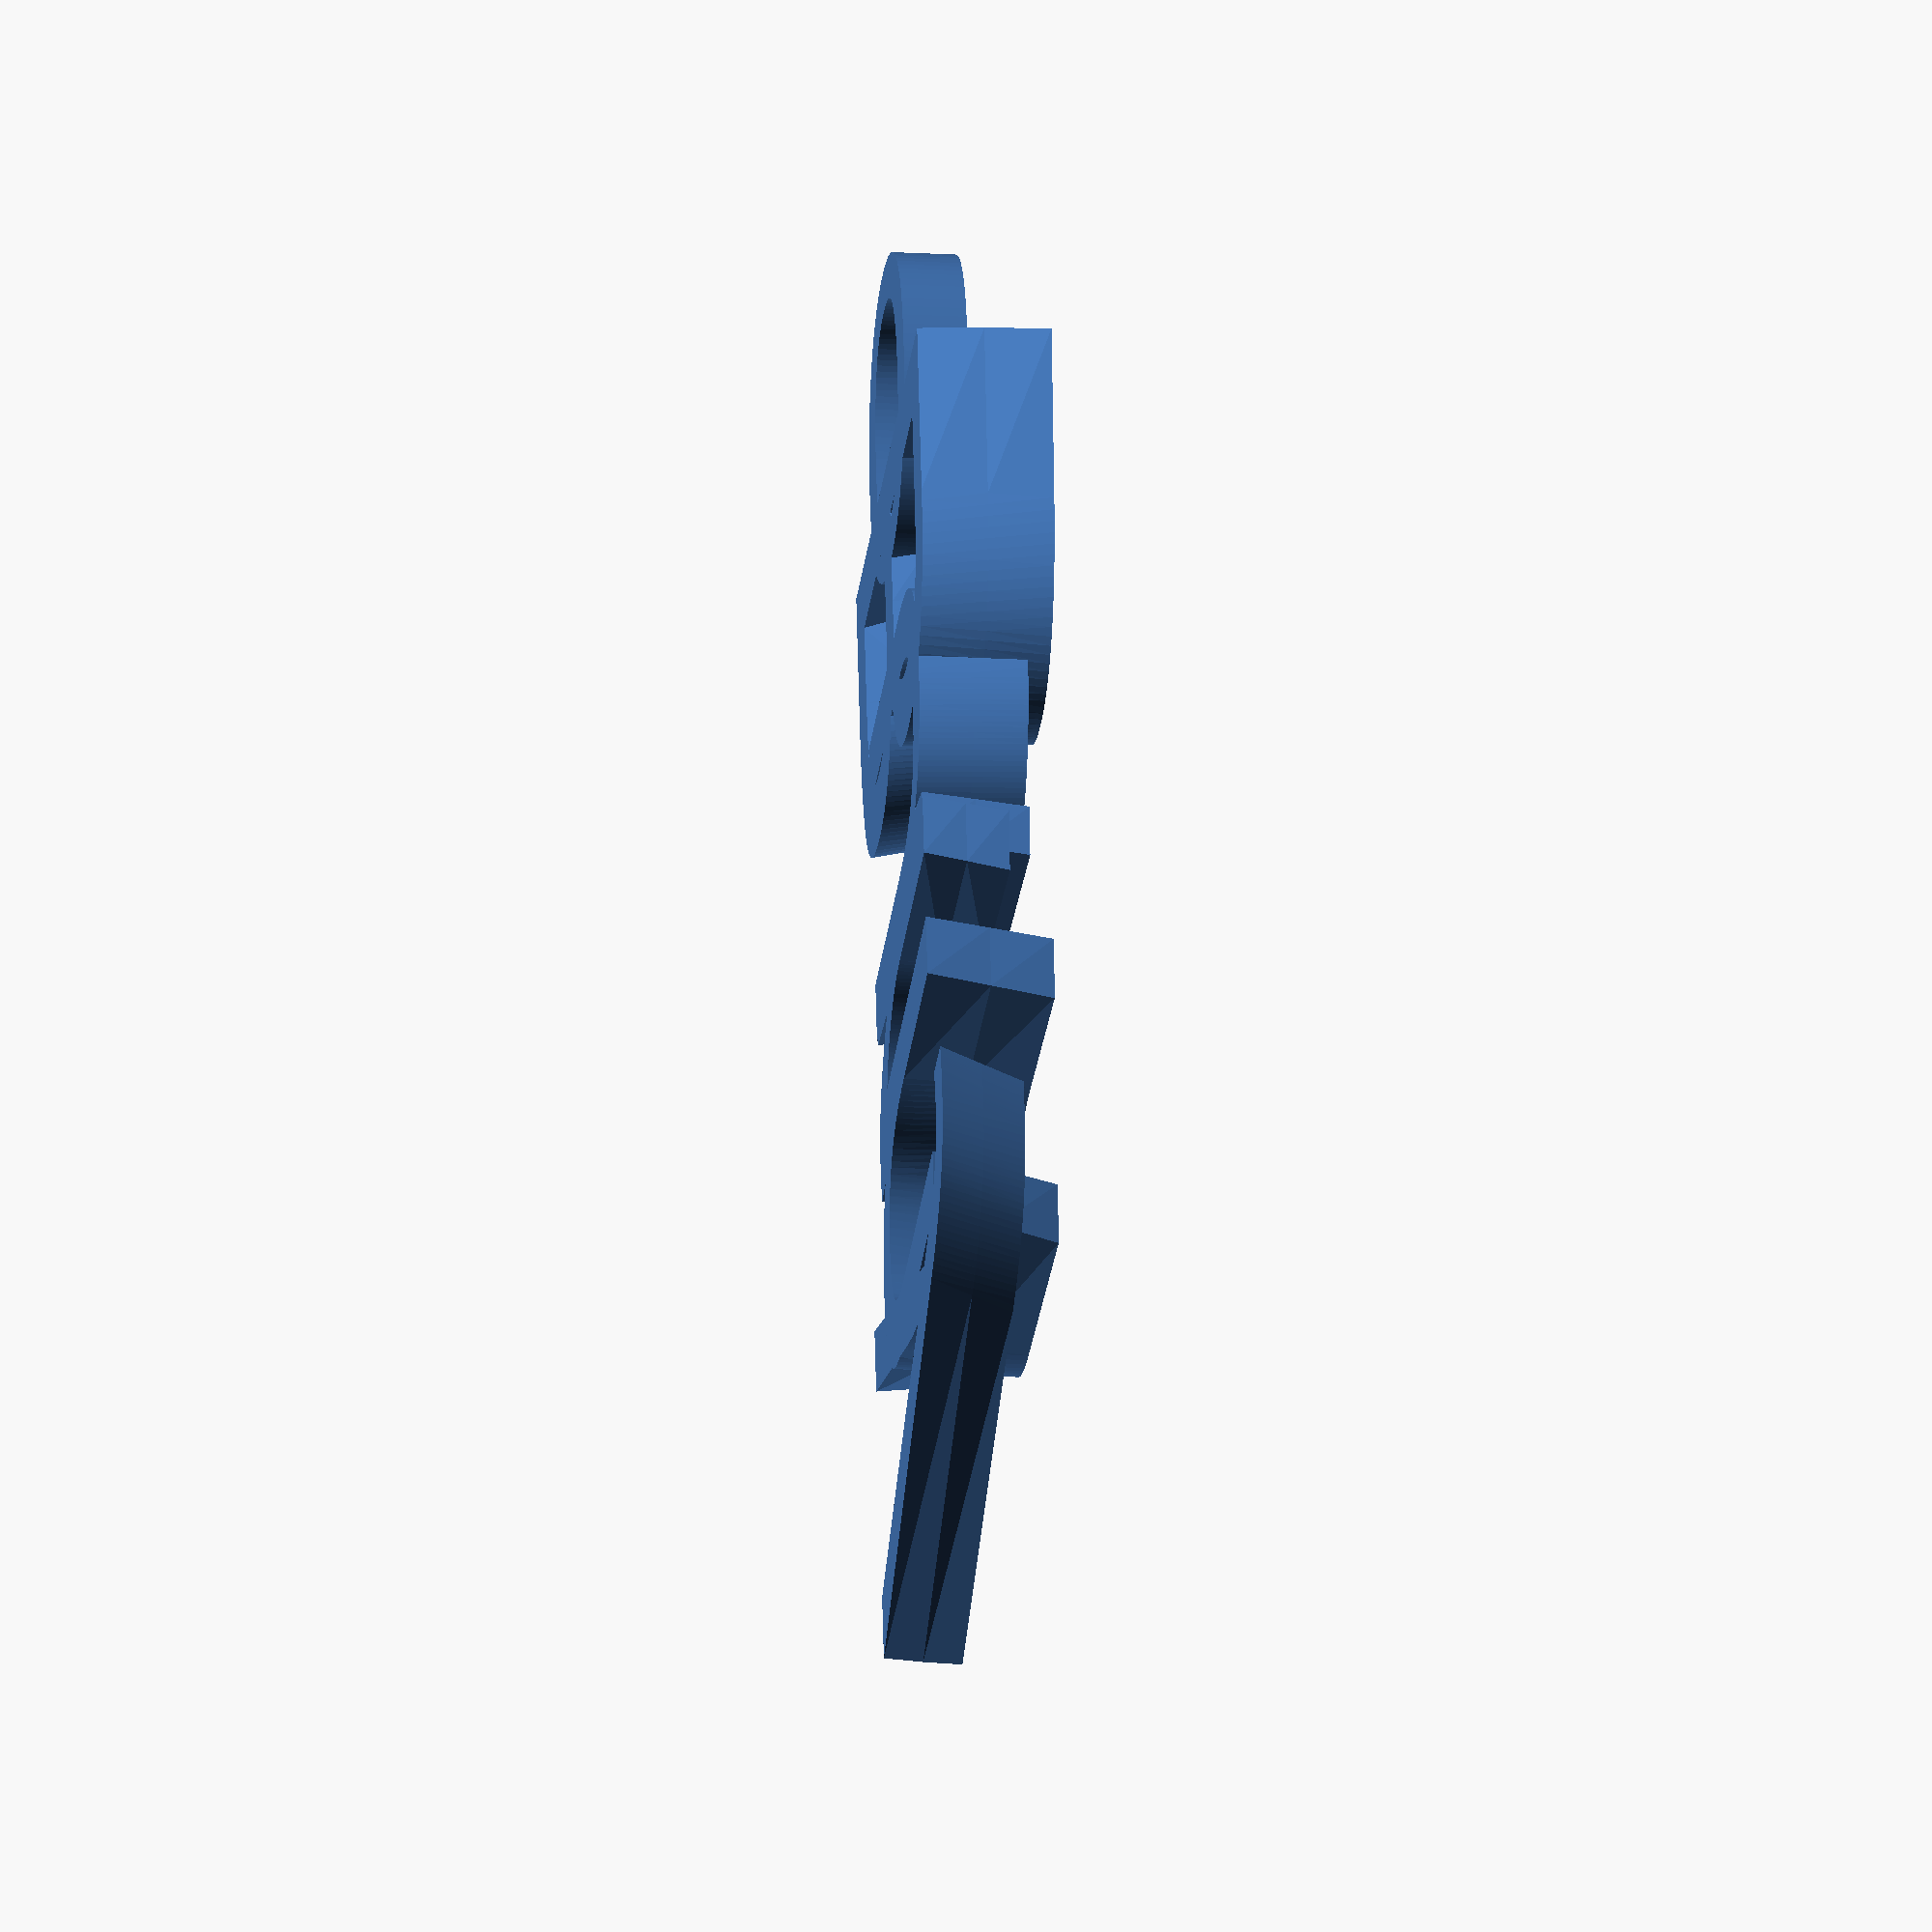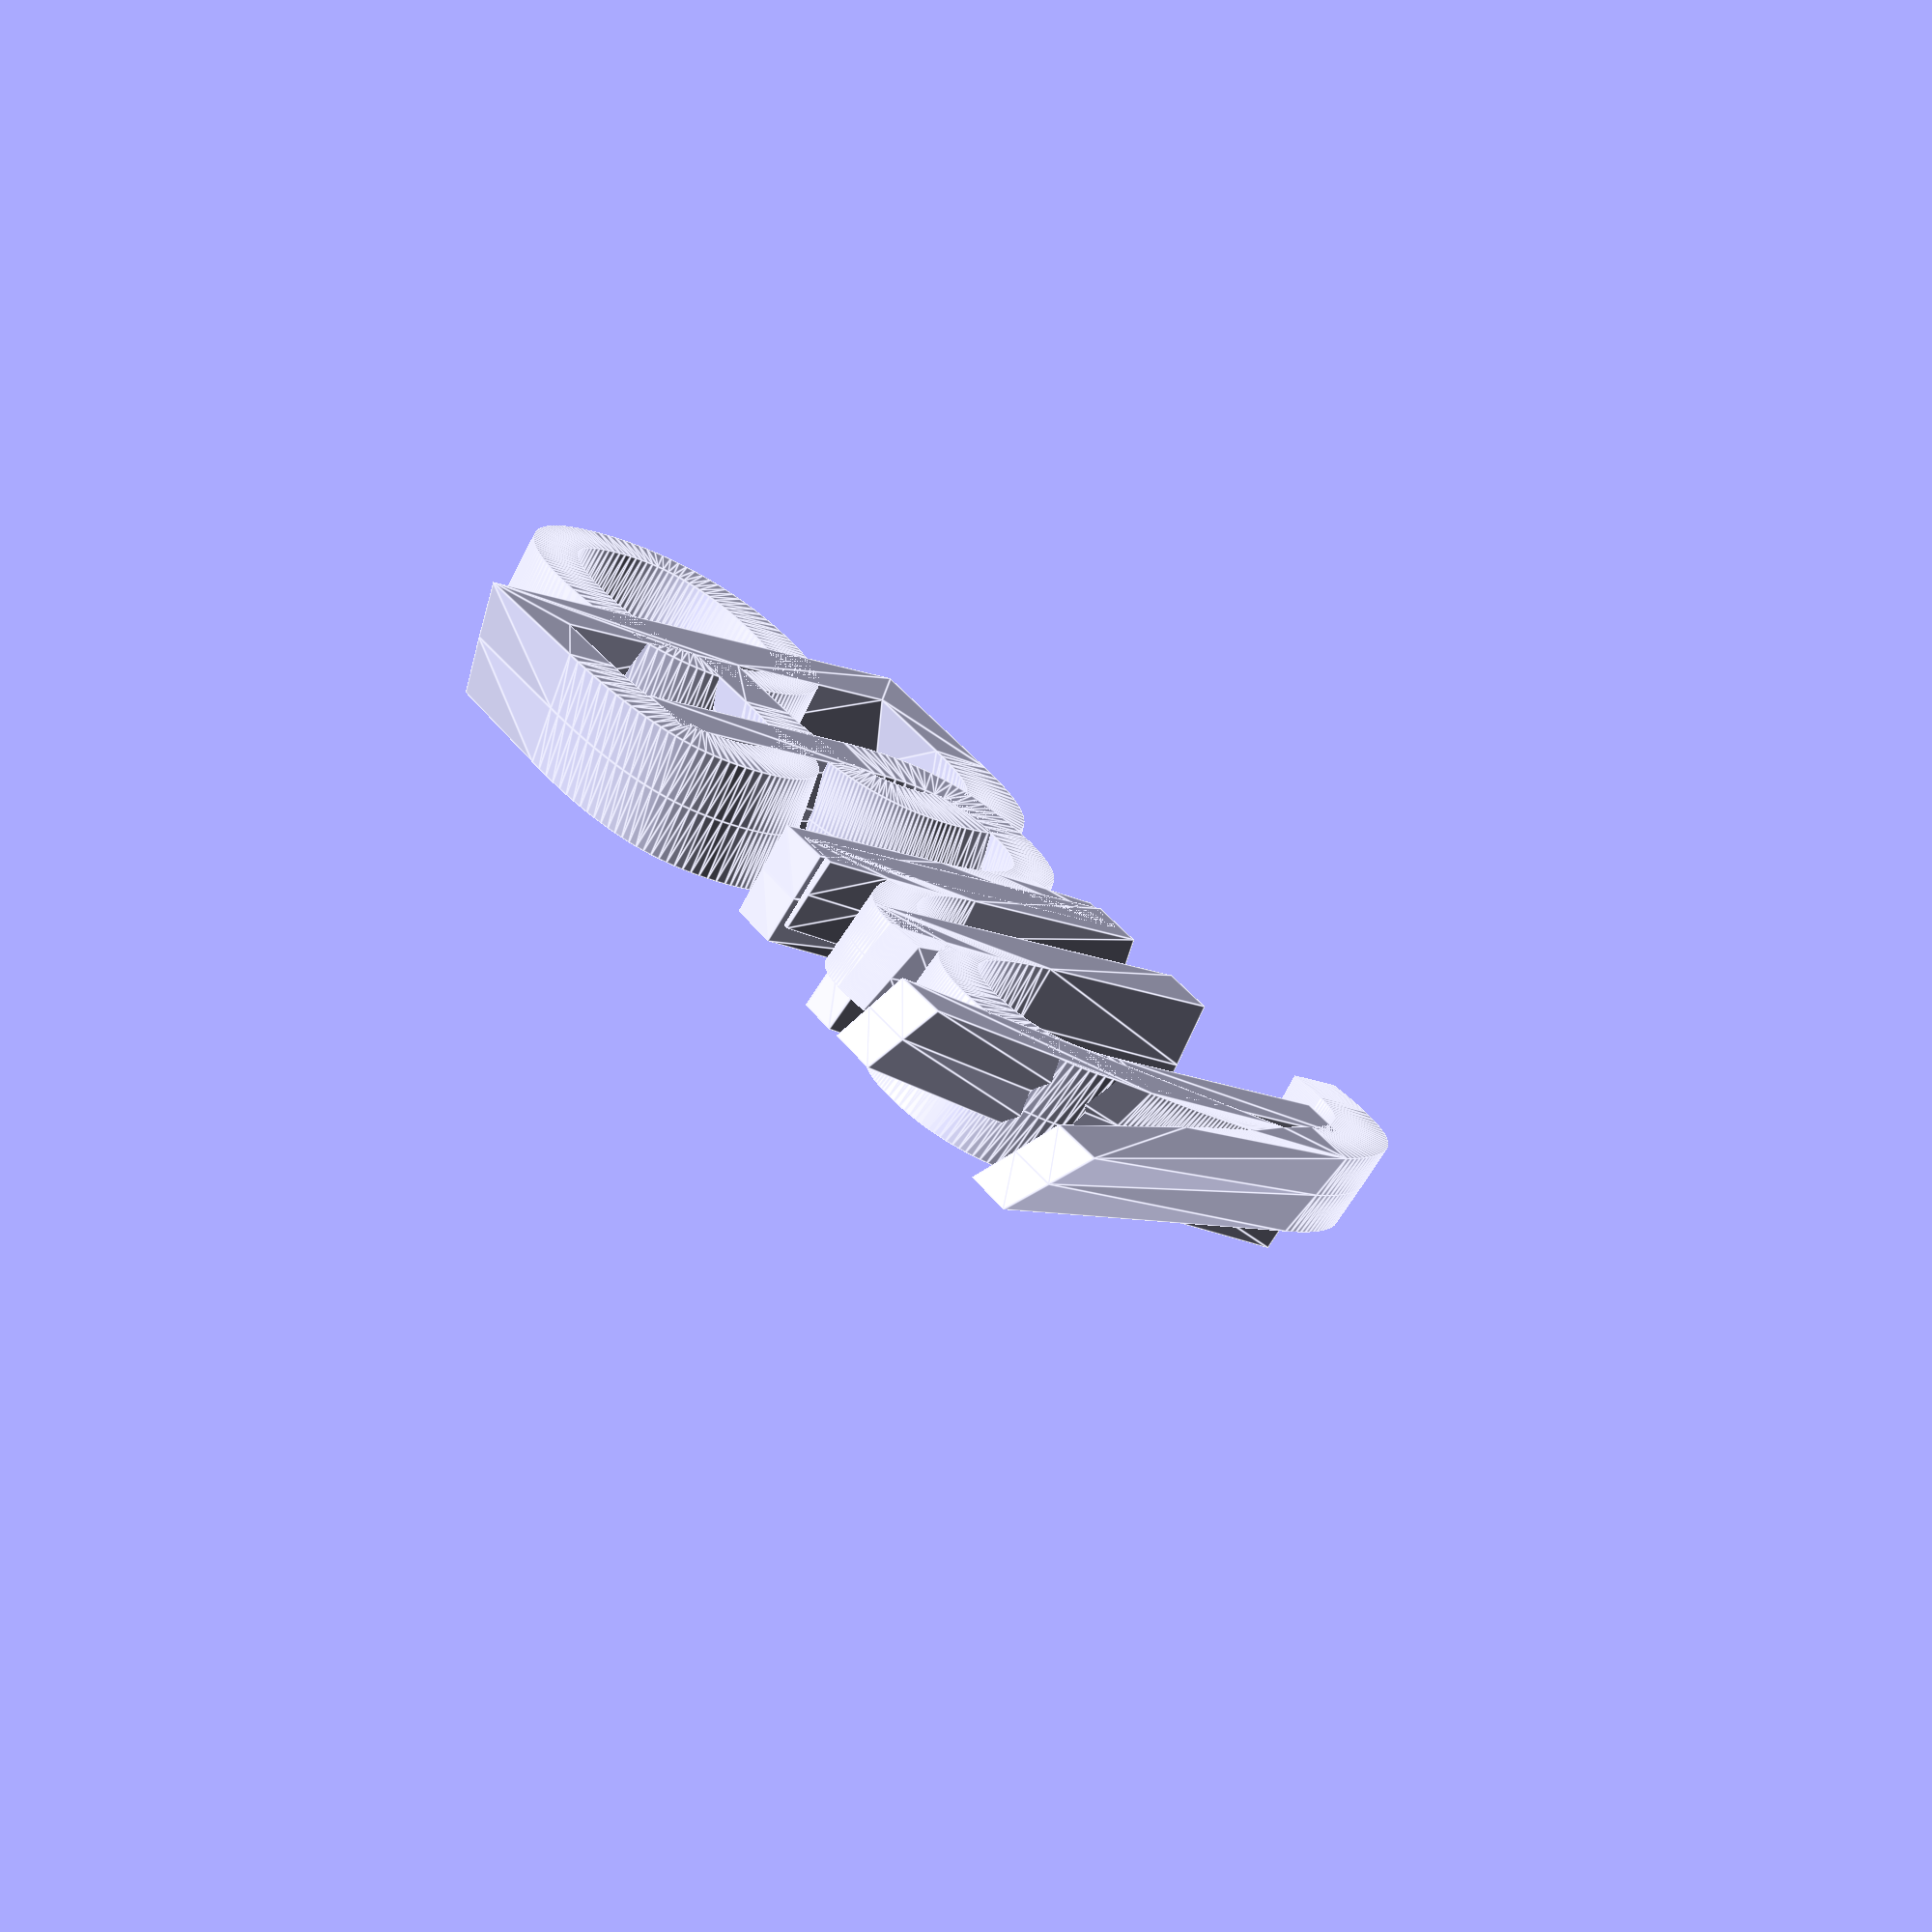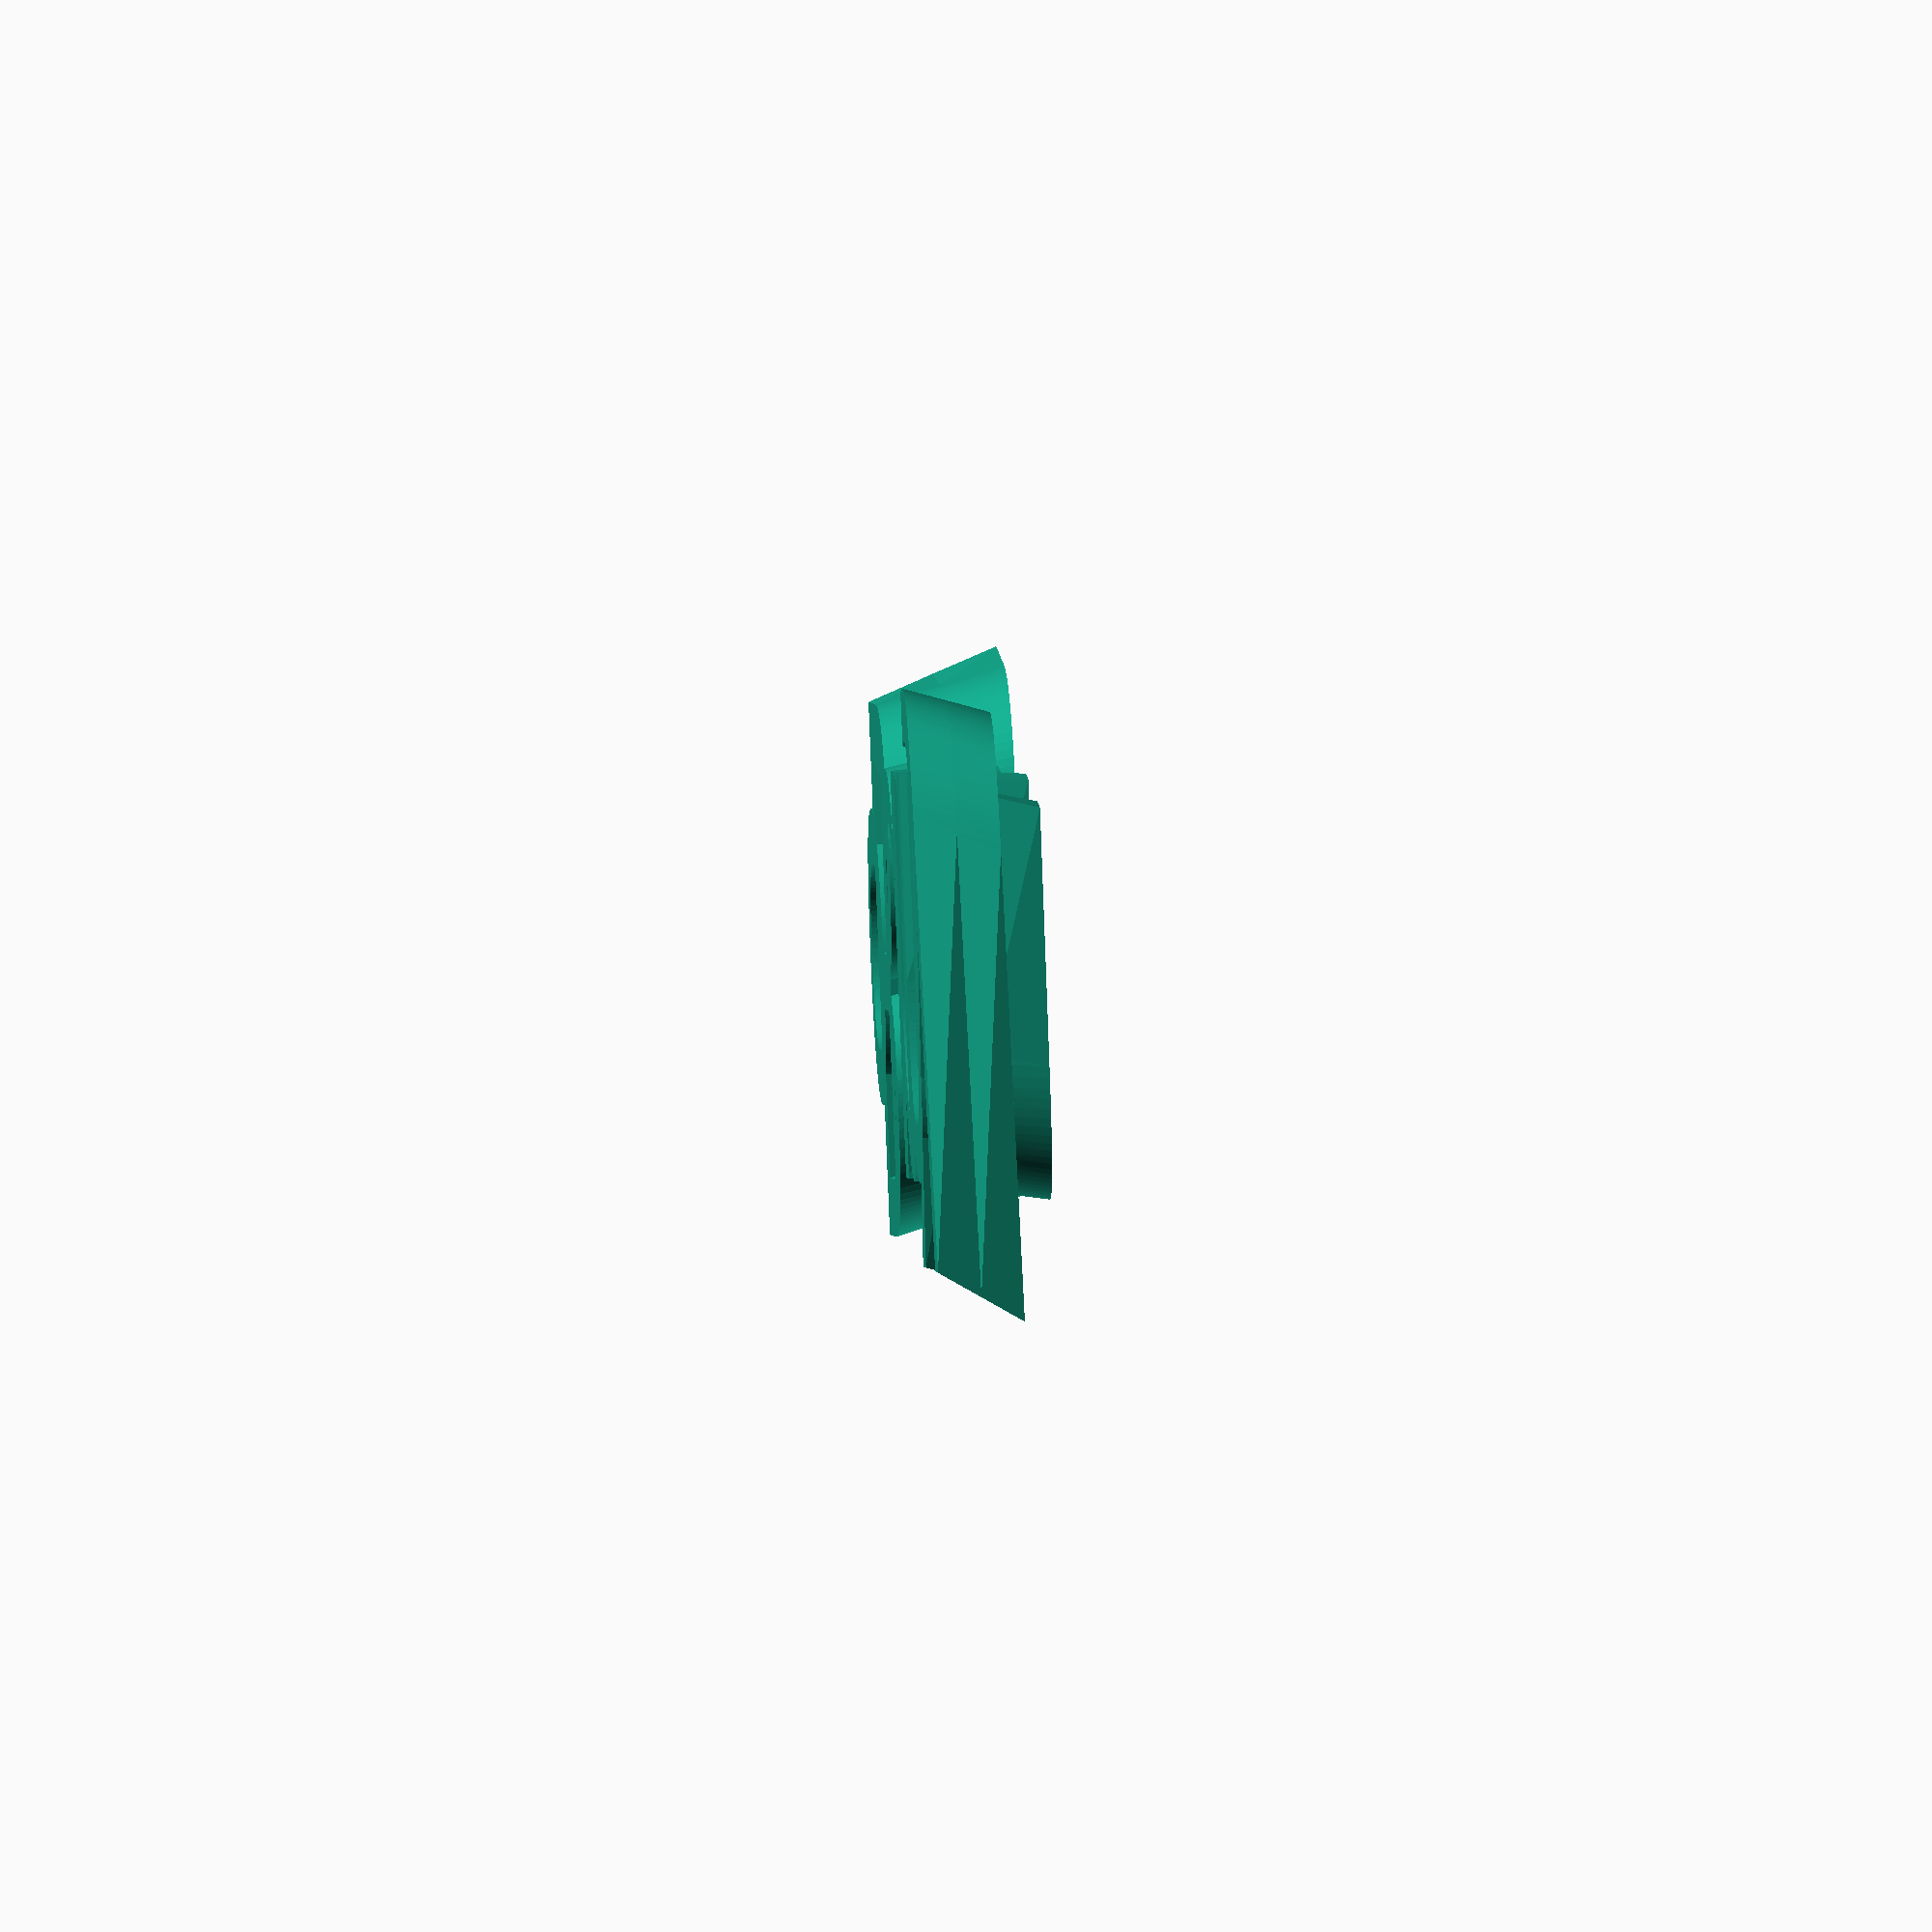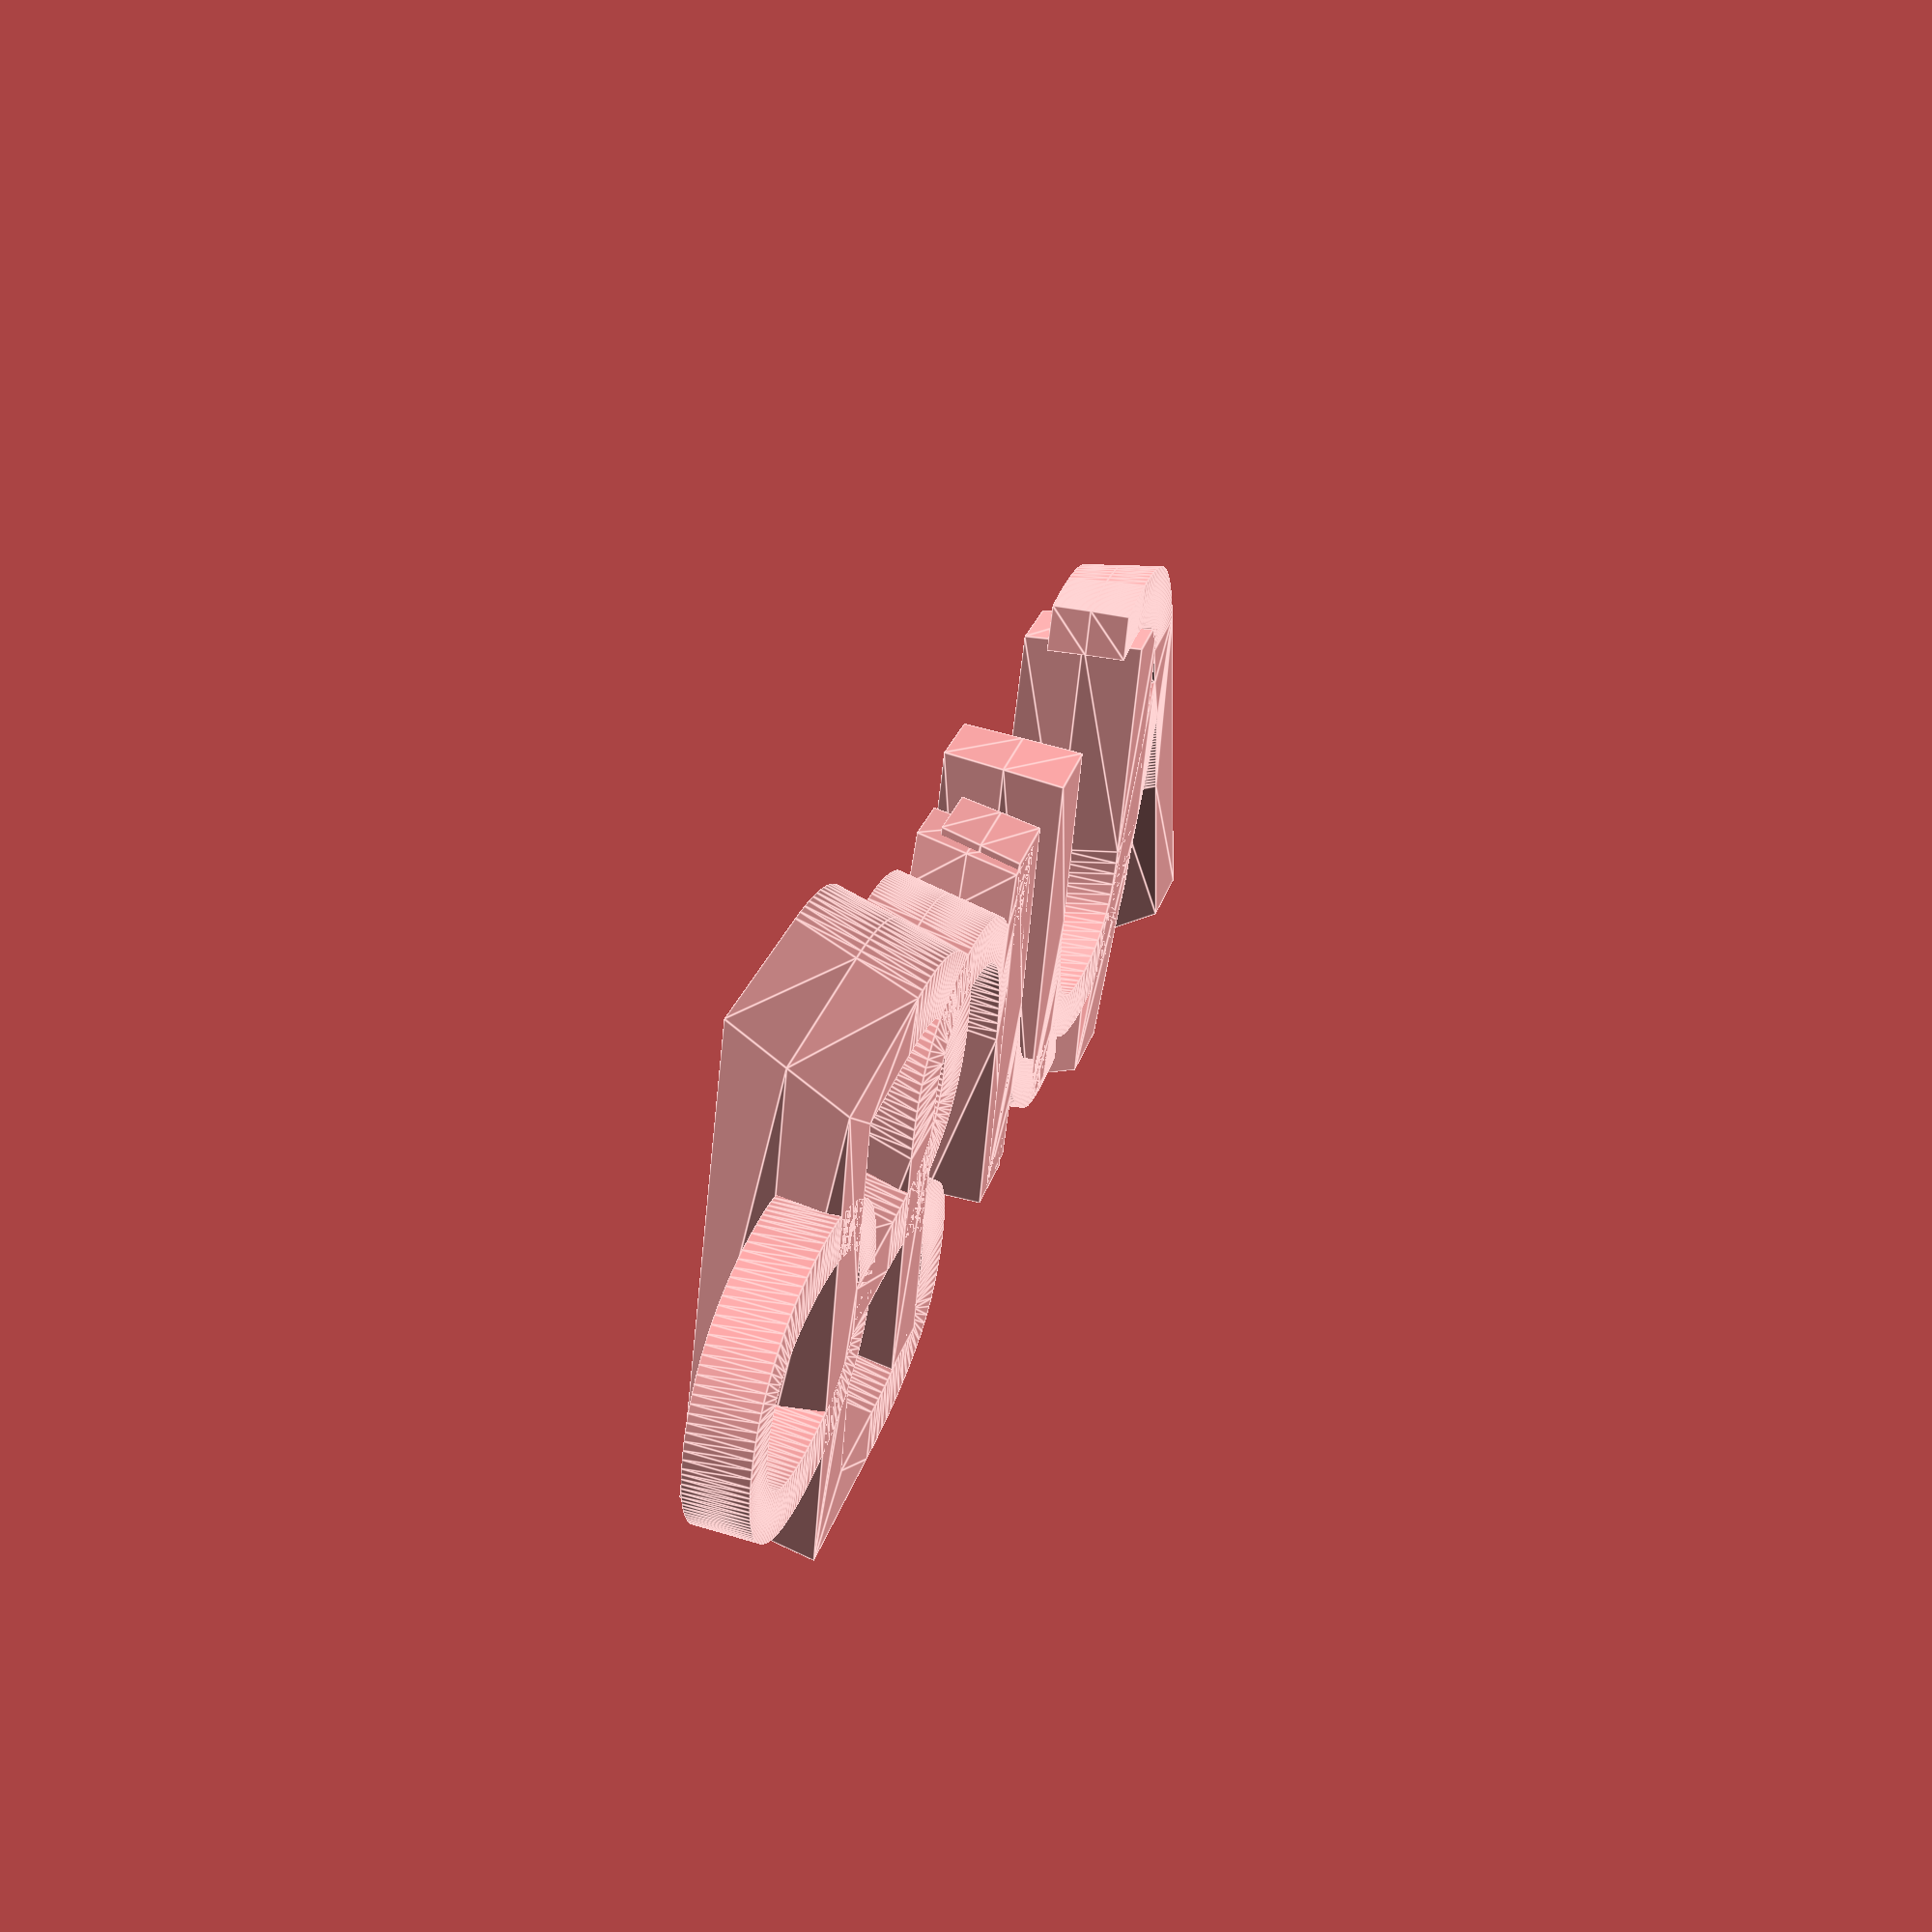
<openscad>
/* [Text & Font] */

// for your keyring
Font_name = "Chewy"; // [ Anton, Chewy, Forte, Gloria Hallelujah, Lobster, Luckiest Guy, Open Sans Extrabold, Oswald, Pacifico, Press Start 2P, Racing Sans One, Sigmar One, Snap ITC]

// for your keyring
Text = "Burny";

// of the preview
Rotation = 50; // [0:5:360]

/* [Spacing and Height] */

letter_1_height = 6; // [-20:1:20]
letter_1_space = 10; // [-20:1:20]

letter_2_height = 5; // [-20:1:20]
letter_2_space = 10; // [-20:1:20]

letter_3_height = 4; // [-20:1:20]
letter_3_space = 10; // [-20:1:20]

letter_4_height = 6; // [-20:1:20]
letter_4_space = 10; // [-20:1:20]

letter_5_height = 4; // [-20:1:20]
letter_5_space = 10; // [-20:1:20]

letter_6_height = 5; // [-20:1:20]
letter_6_space = 10; // [-20:1:20]

/* [ Twist ] */

// angle in degrees
twist = -5; // [-10:0.5:10]

// of twist rotation
center = 20; // [0:1:70]

/* [ Loop Settings ] */

// adjument
Loop_x_position = 10; // [-150:1:50]

// adjument
Loop_y_position = 0; // [-20:1:20]

// to use (default : u)
Loop_character = "o";

// to use (default : Chewy)
Loop_font = "Chewy"; // [ Anton, Chewy, Forte, Gloria Hallelujah, Lobster, Luckiest Guy, Open Sans Extrabold, Oswald, Pacifico, Press Start 2P, Racing Sans One, Sigmar One, Snap ITC]

/* [Hidden */

// between letters adjust the overlap (e.g. 5 letters = 5 comma seperated numbers [5,5,4.8,4.2,4])
spacing = [0,letter_1_space,letter_2_space,letter_3_space,letter_4_space,letter_5_space,letter_6_space];

// of each letter (e.g. 5 letters = 5 comma seperated numbers [4,3,3.5,3,4])
height = [letter_1_height,letter_2_height,letter_3_height,letter_4_height,letter_5_height,letter_6_height];

rotate([0,0,Rotation]) {

    linear_extrude(height = 3, $fn = 100) {
        translate ([-center-Loop_x_position,Loop_y_position,0]) rotate([0,0,-90]) 
        text(size = 20, text = Loop_character, font = Loop_font, halign = "center", valign= "center", $fn = 100);
    }

    for (i = [0 : len(Text) -1]) {
       linear_extrude(height = height[i], twist = twist, $fn = 100) {
            translate ([(spacing[i]*i)-center,0,0])
            text(size = 25, text = Text[i], font = Font_name, halign = "center", valign= "center", $fn = 100);
        } 
    }
}

</openscad>
<views>
elev=18.6 azim=152.1 roll=263.3 proj=o view=wireframe
elev=253.0 azim=354.1 roll=25.8 proj=o view=edges
elev=313.1 azim=276.0 roll=266.8 proj=o view=wireframe
elev=309.9 azim=216.0 roll=108.7 proj=p view=edges
</views>
